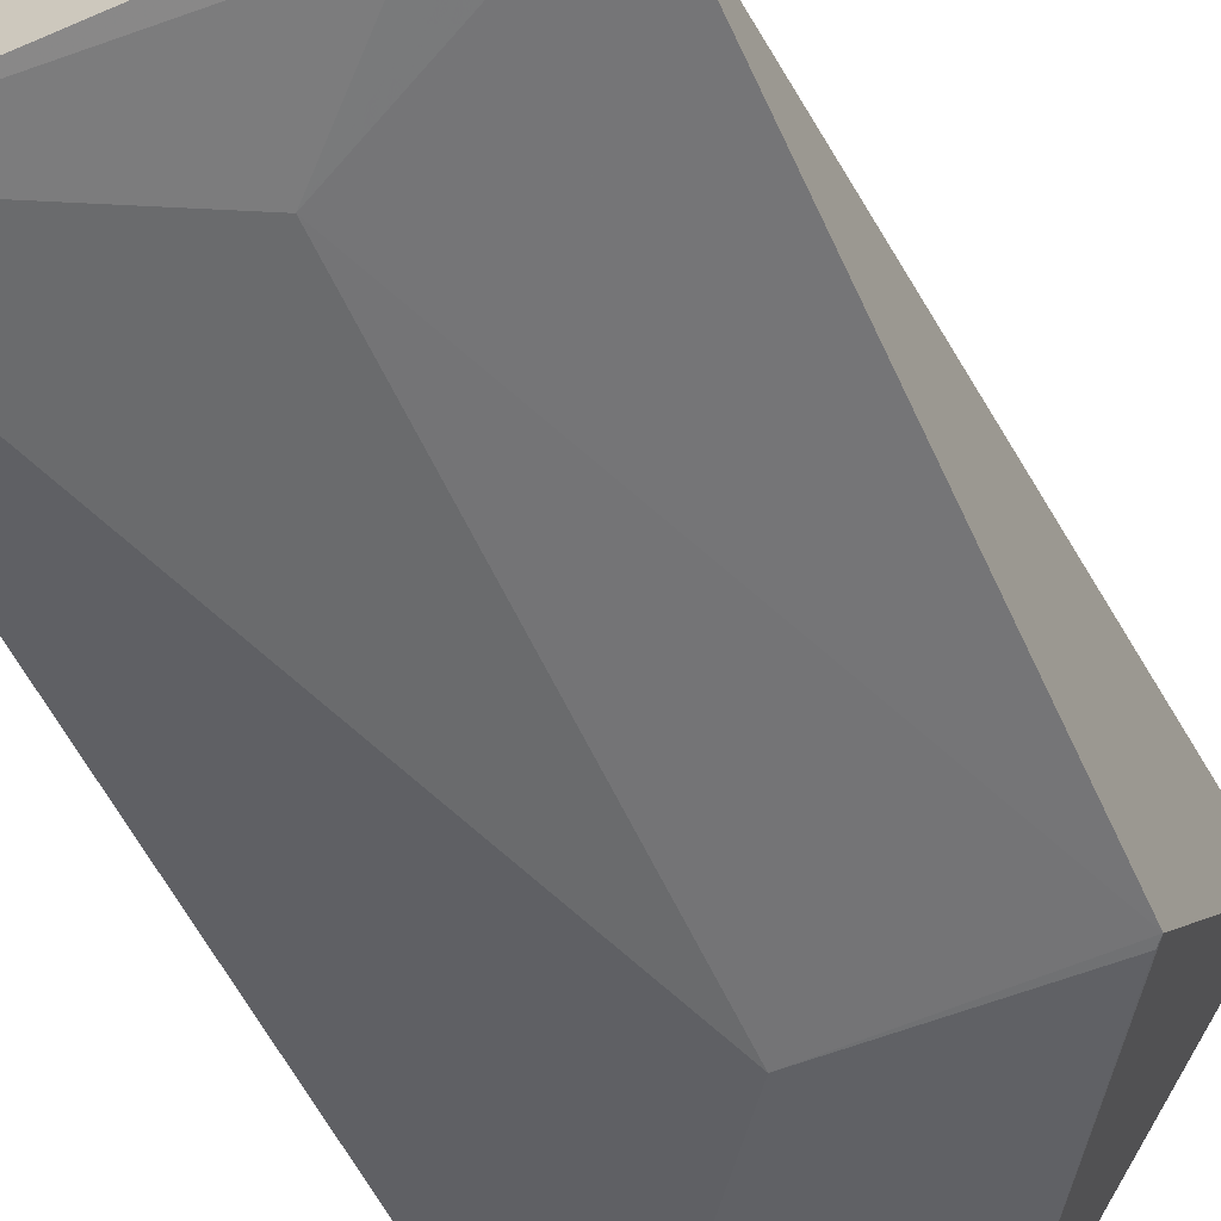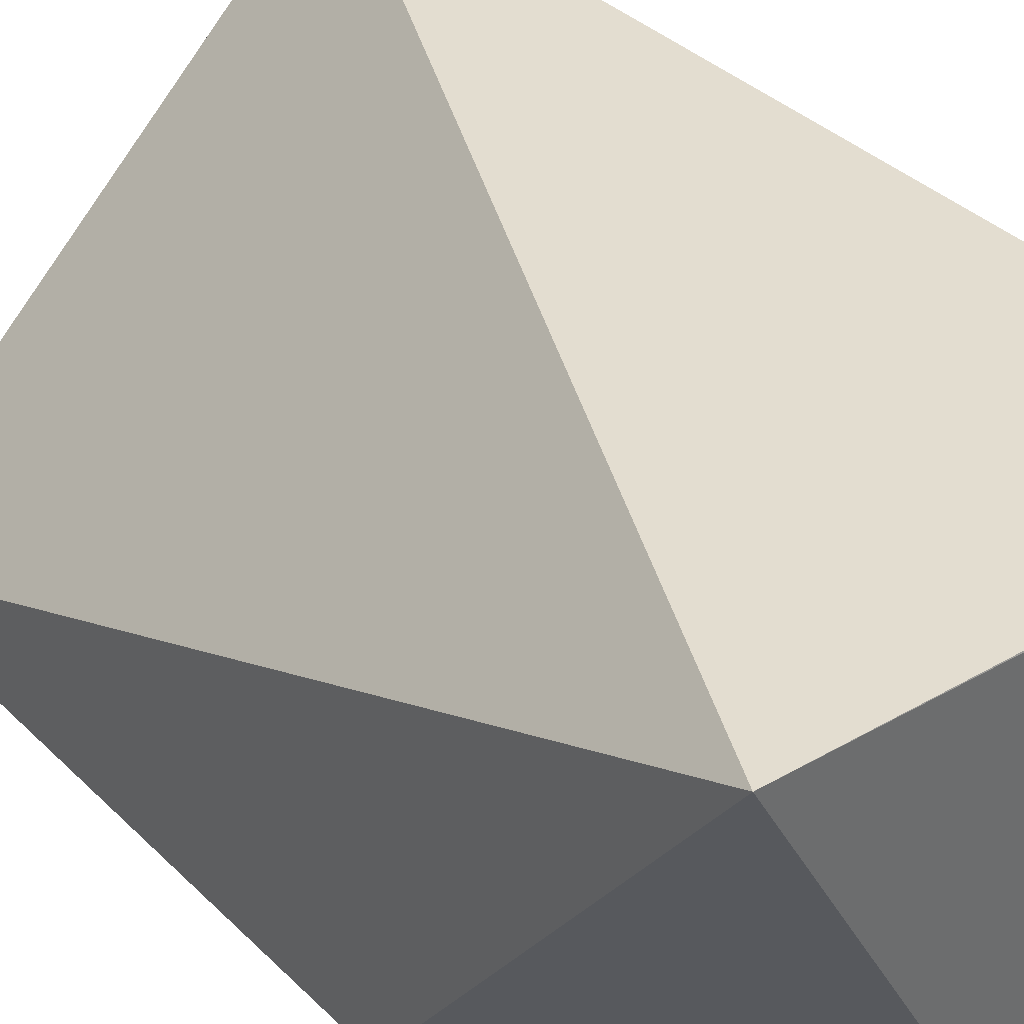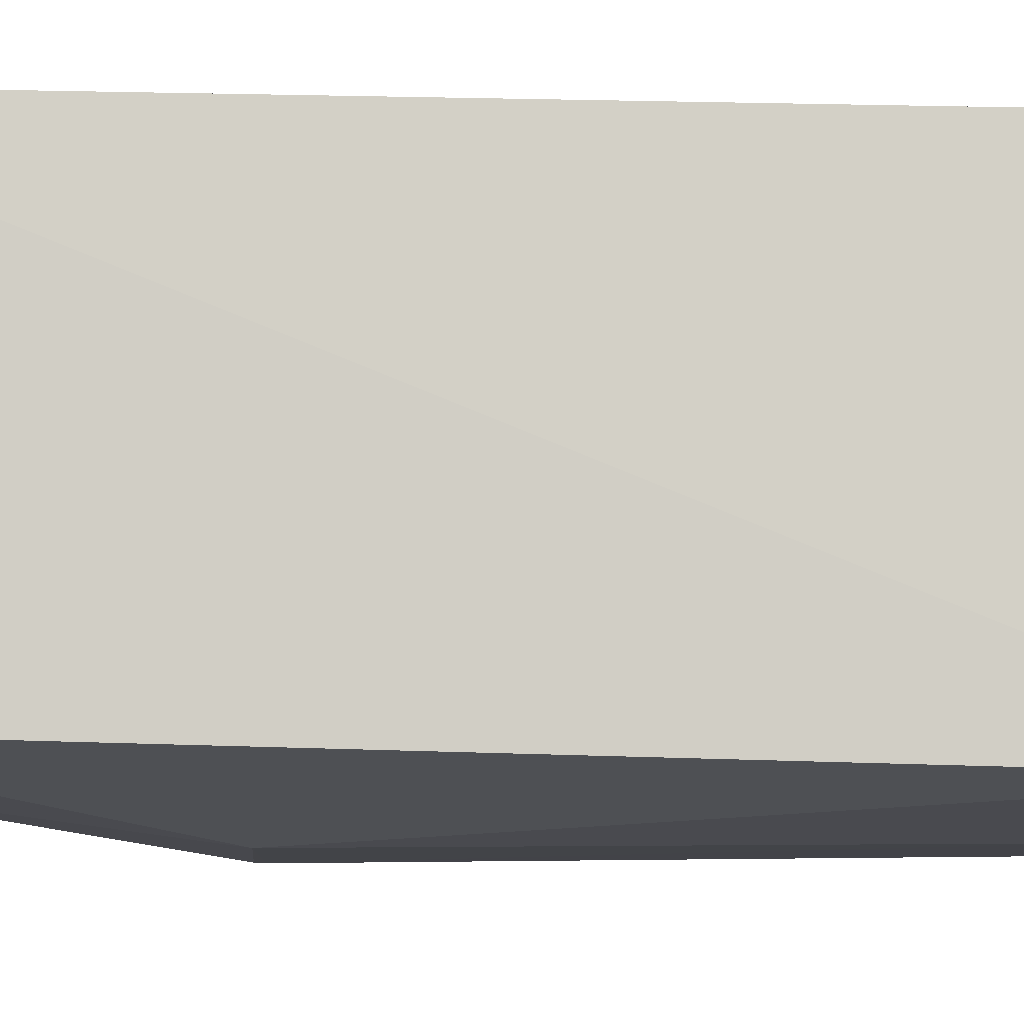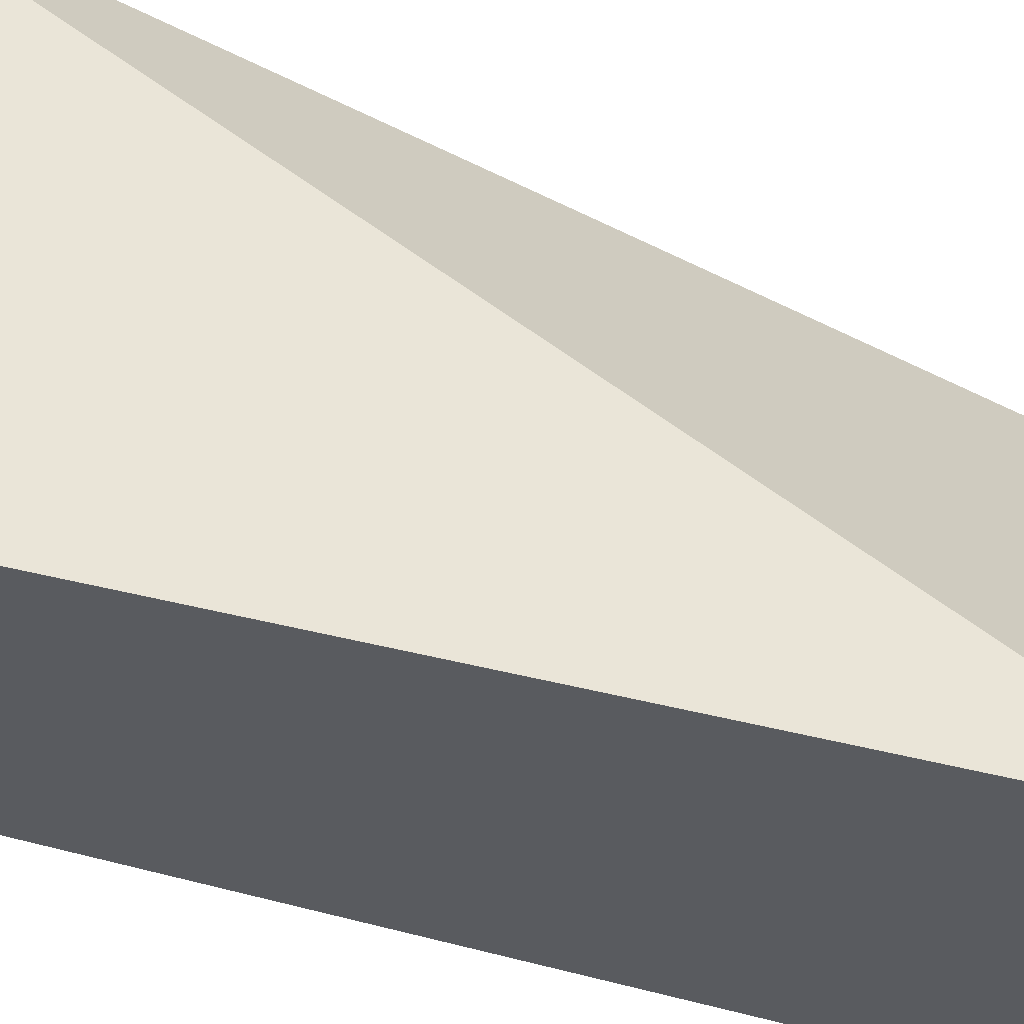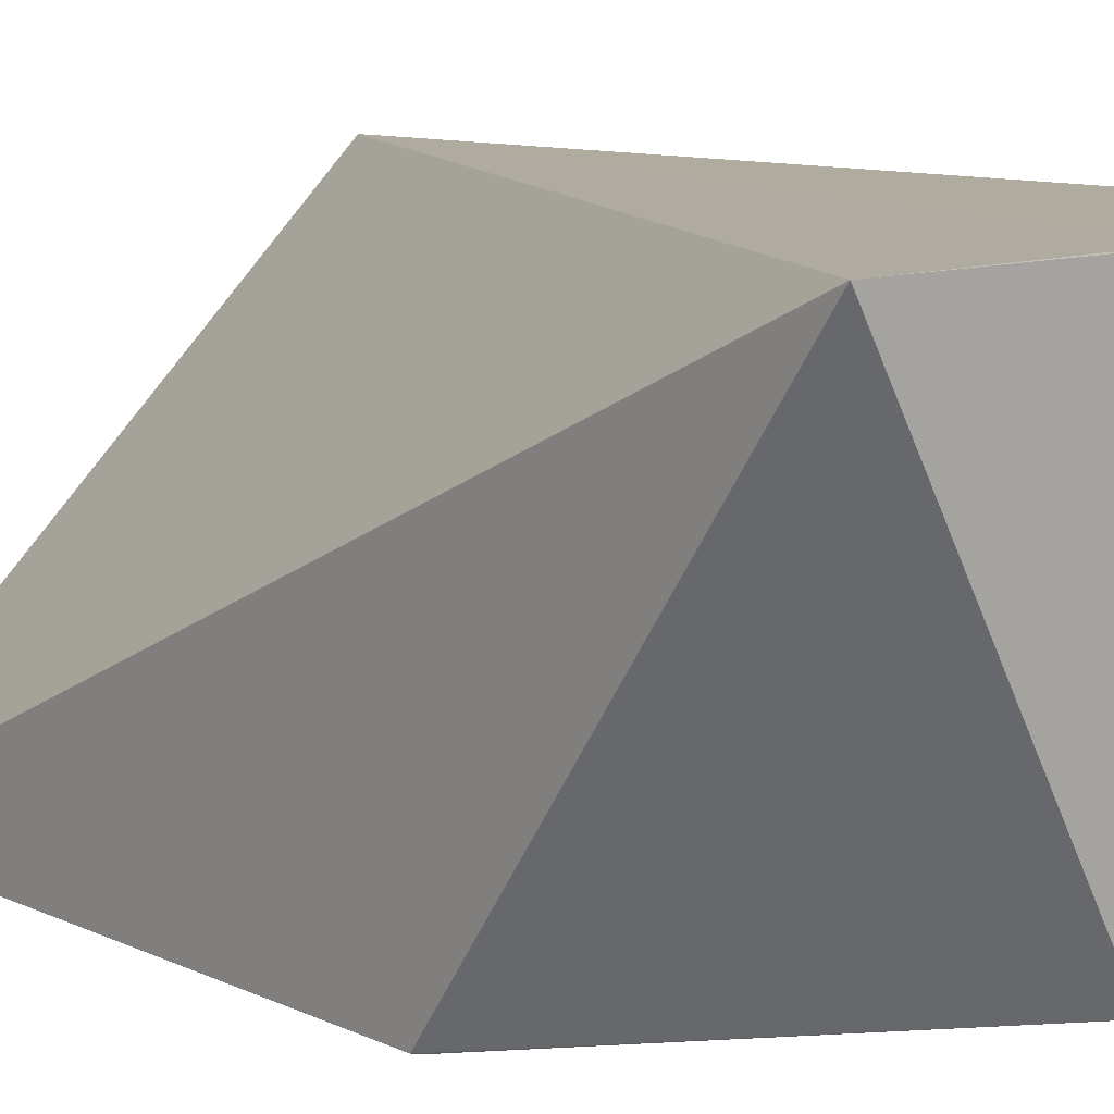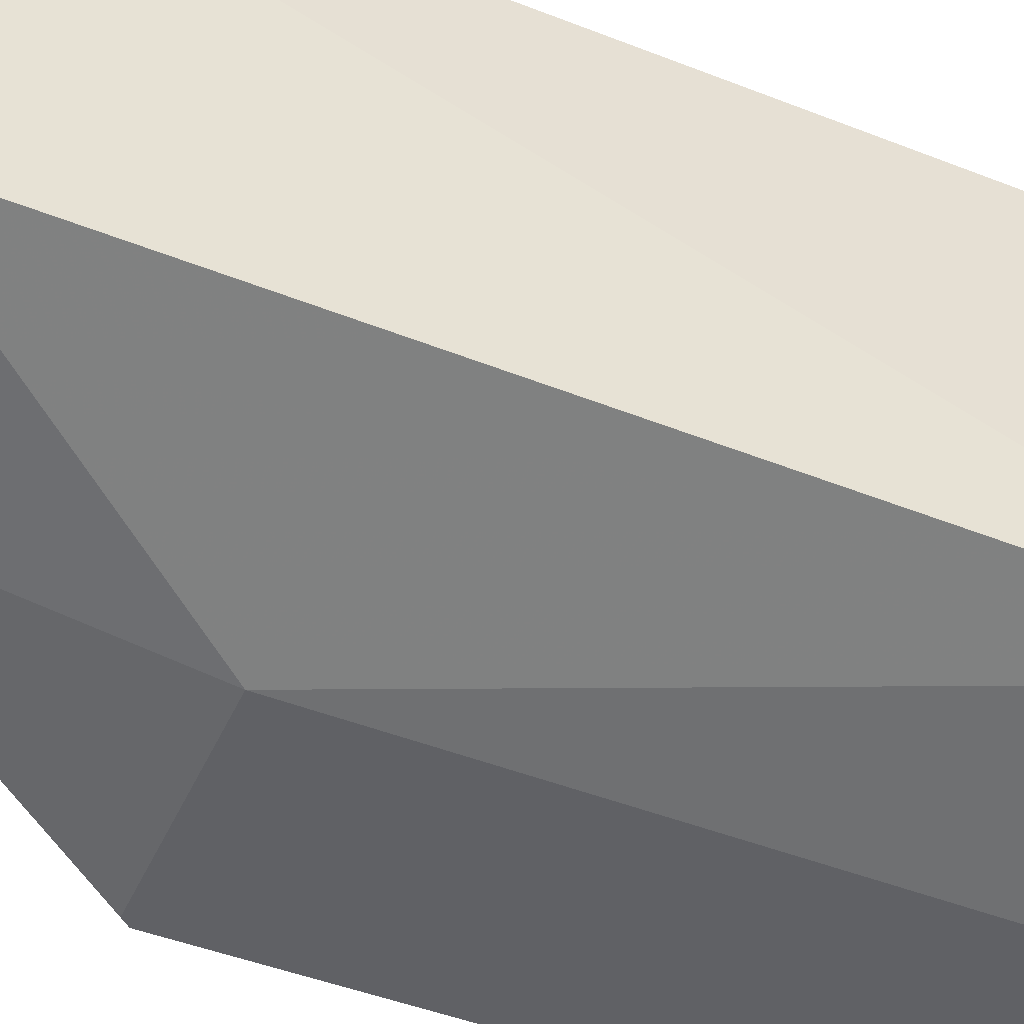
<metadata>
{"format":"obj","ext":"obj","renderer":"f3d","projection":"perspective","resolution":1024,"background":"white","views":[{"elev":-56.9,"azim":24.7,"up":"+Y"},{"elev":35.6,"azim":142.2,"up":"+Y"},{"elev":-6.2,"azim":-92.9,"up":"+Y"},{"elev":60.3,"azim":-76.5,"up":"+Y"},{"elev":9.6,"azim":140.7,"up":"+Y"},{"elev":-47.9,"azim":-113.4,"up":"+Y"}]}
</metadata>
<code>
v -0.08459 -0.03011 0.03938
v -0.08345 -0.03019 0.0387
v -0.1006 -0.0139 0.03895
v -0.1008 -0.01372 0.001501
v -0.1009 -0.02782 0.002295
v -0.08346 -0.01397 0.00184
v -0.0918 -0.03016 0.01423
v -0.1012 -0.02873 0.03896
v -0.09197 -0.01381 0.001684
v -0.09187 -0.02854 0.002443
v -0.09164 -0.03002 0.03471
v -0.0836 -0.03043 0.01444
v -0.08759 -0.03001 0.03848
v -0.08388 -0.03042 0.01411
f 1 2 3
f 6 3 2
f 8 1 3
f 8 3 4
f 8 4 5
f 8 5 7
f 9 6 4
f 9 4 3
f 9 3 6
f 10 5 4
f 10 4 6
f 10 7 5
f 11 2 1
f 11 8 7
f 12 10 6
f 12 6 2
f 12 11 7
f 12 2 11
f 13 11 1
f 13 1 8
f 13 8 11
f 14 12 7
f 14 7 10
f 14 10 12

</code>
